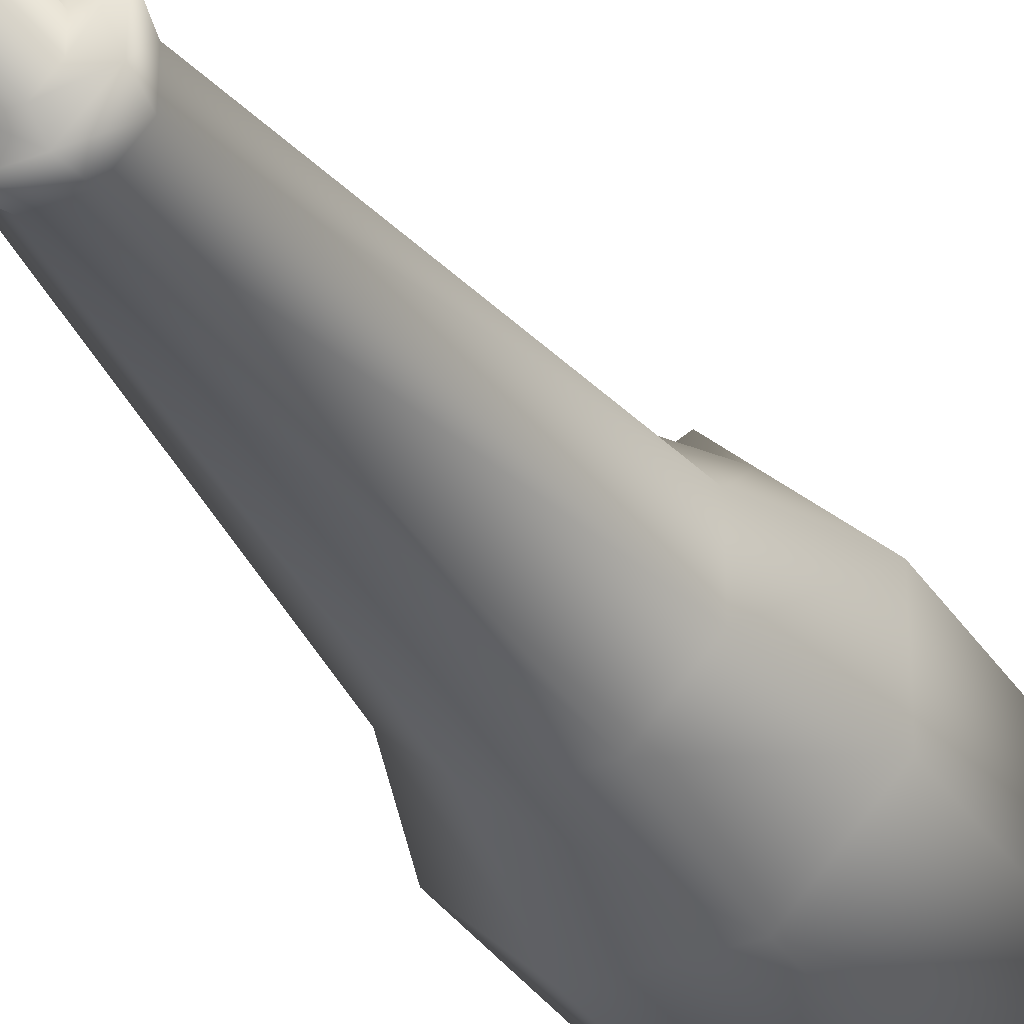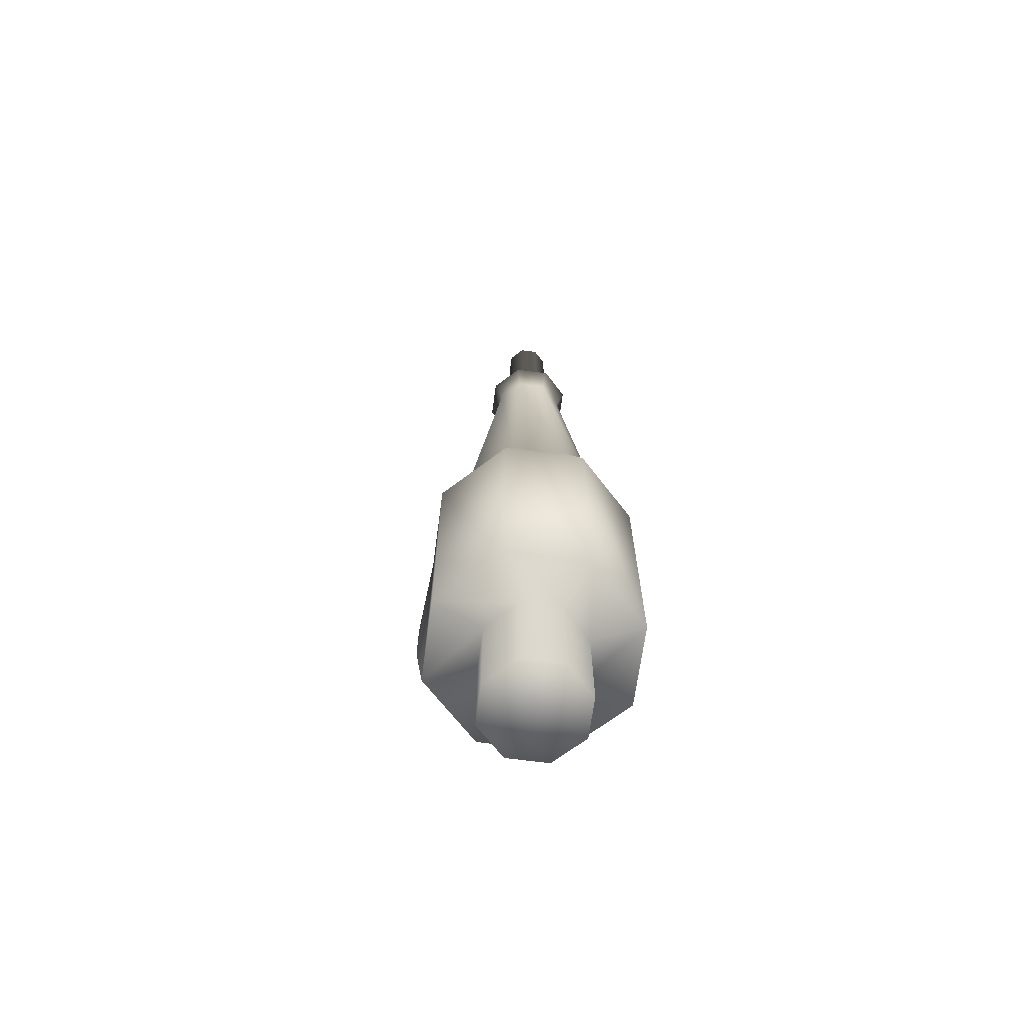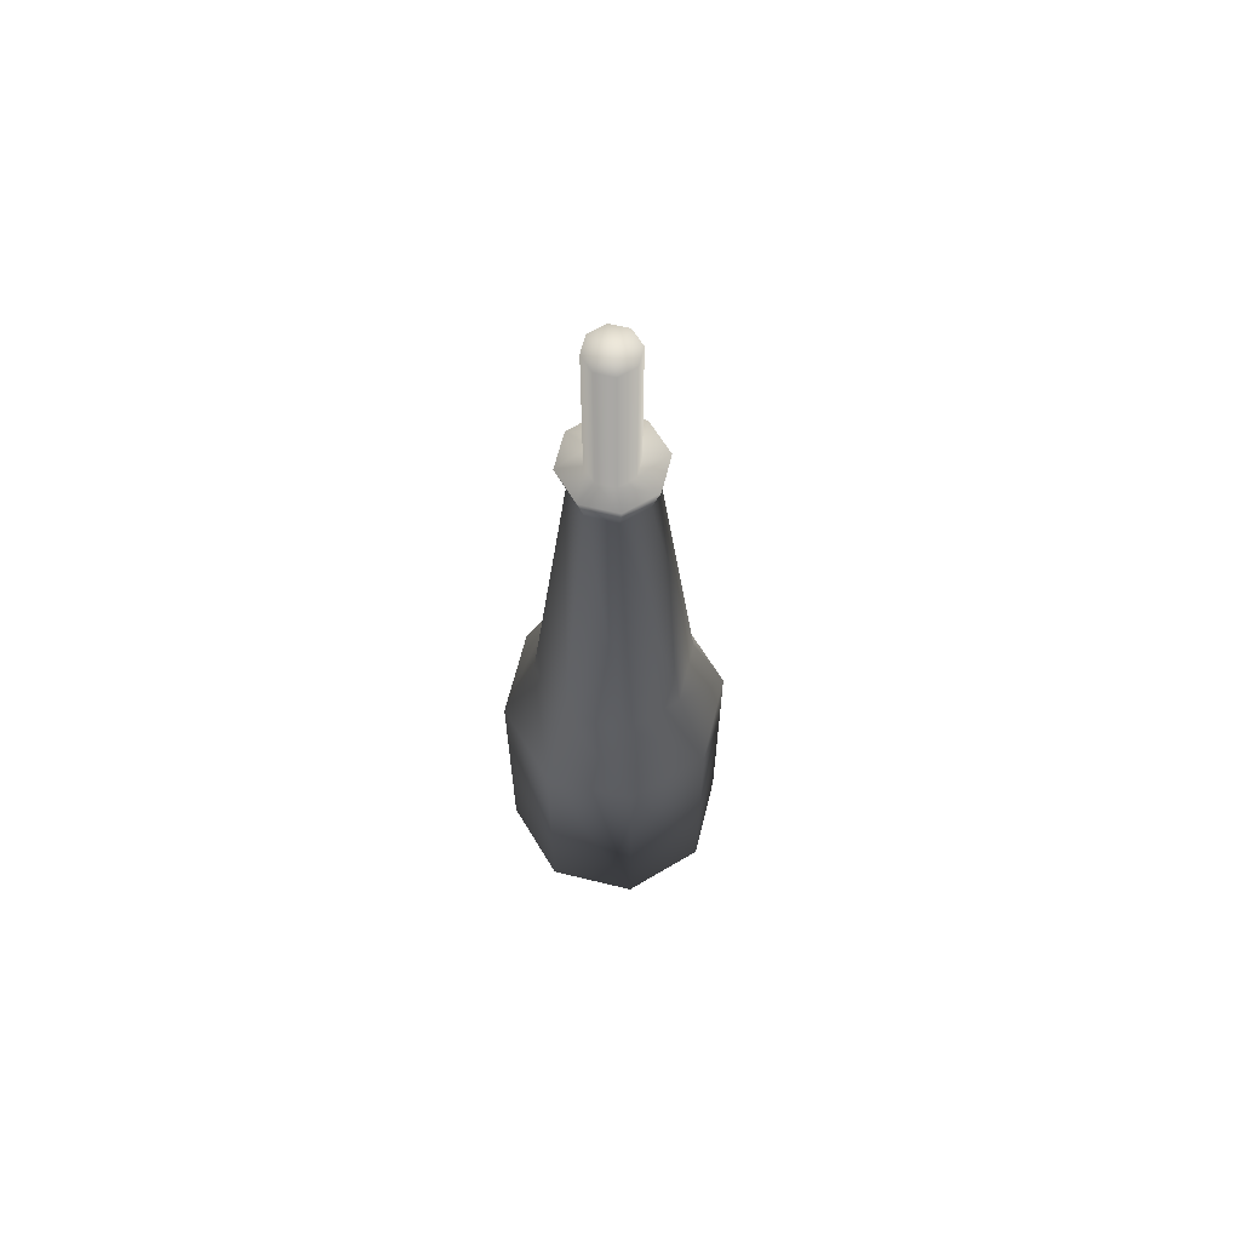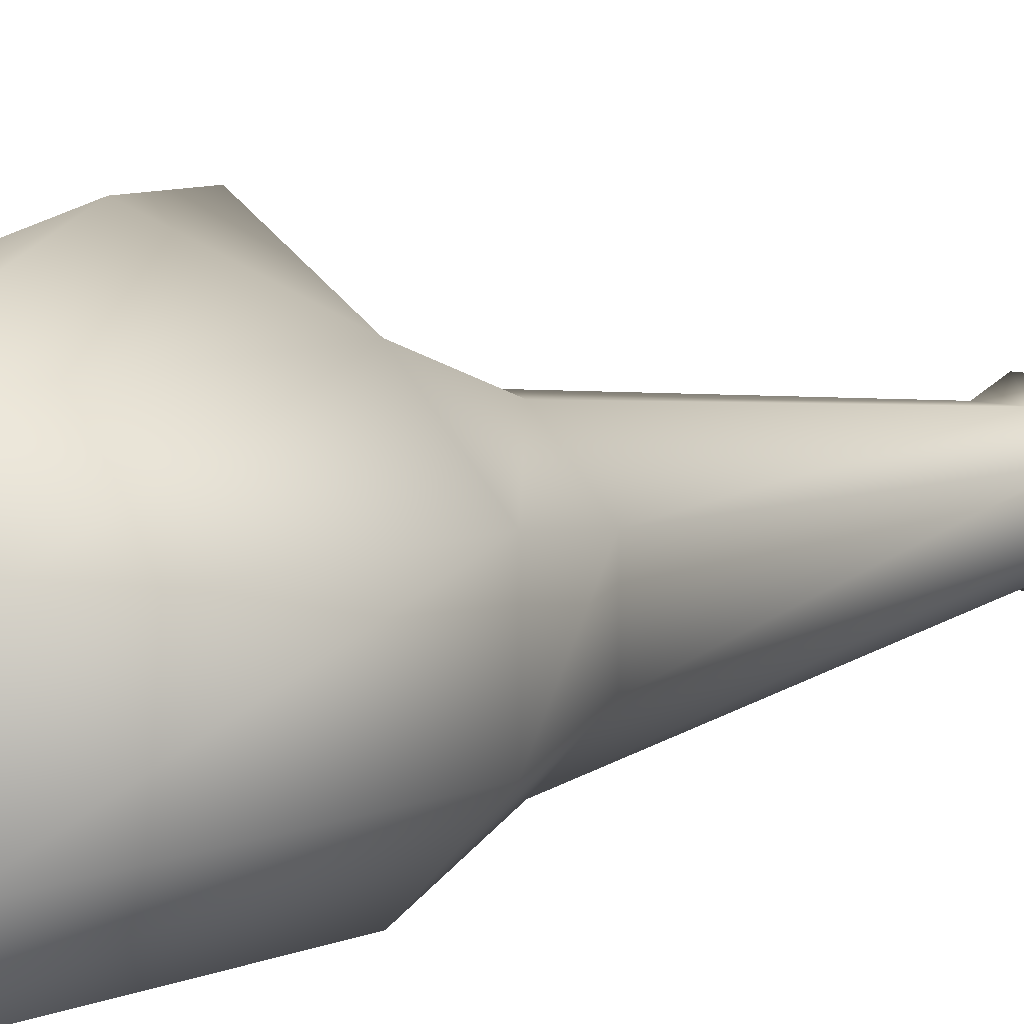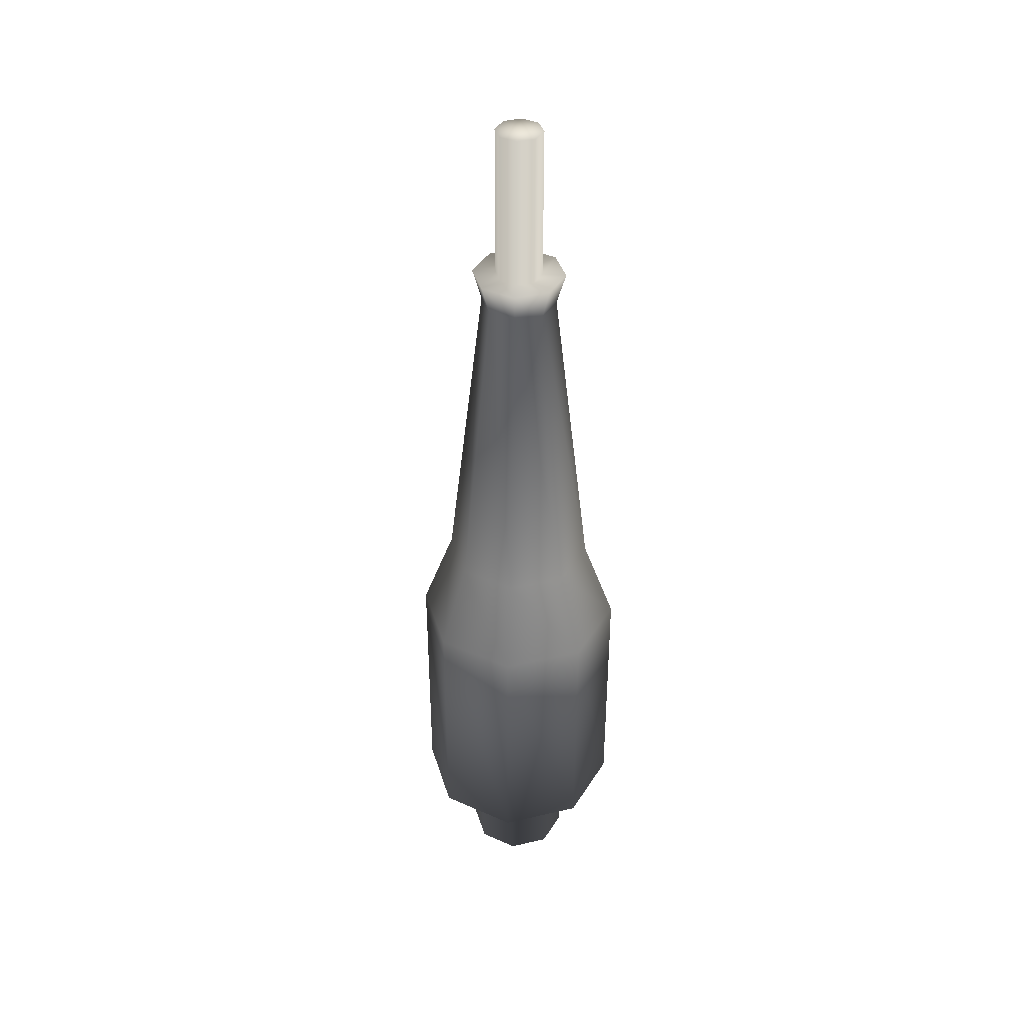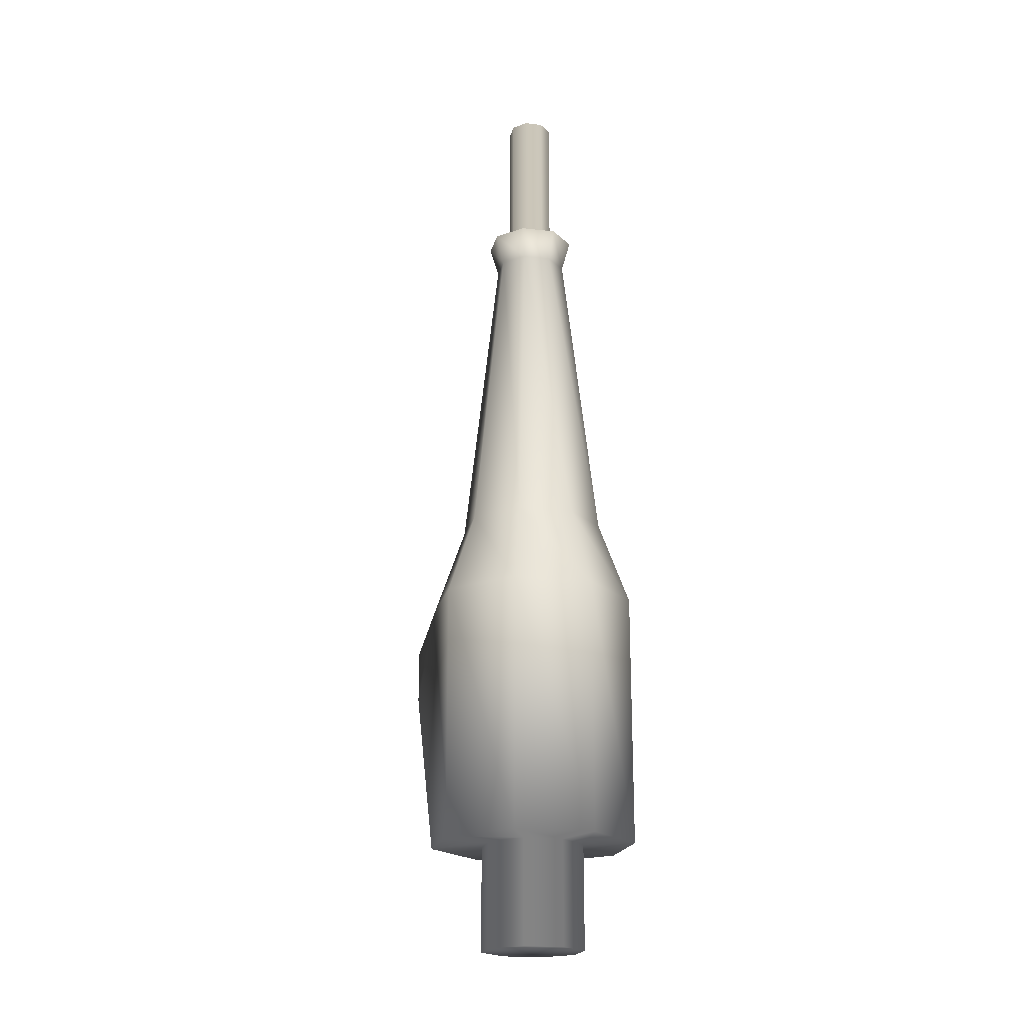
<metadata>
{"format":"obj","ext":"obj","renderer":"f3d","projection":"perspective","resolution":1024,"background":"white","views":[{"elev":-33.7,"azim":28.1,"up":"+Y"},{"elev":-67.3,"azim":-52.6,"up":"+Z"},{"elev":63.5,"azim":13.9,"up":"+Z"},{"elev":8.2,"azim":-139.9,"up":"+Y"},{"elev":39.4,"azim":-16.2,"up":"+Z"},{"elev":-20.2,"azim":-57.4,"up":"+Z"}]}
</metadata>
<code>
o Box01
v 0.001 7.85 -1.75
v 0.809 8.185 -0.0009997
v 0.3357 8.658 -0.0009996
v -0.3337 8.658 -0.0009996
v -0.807 8.185 -0.0009996
v -0.807 7.516 -0.0009997
v -0.3337 7.042 -0.0009997
v 0.3357 7.042 -0.0009997
v 0.809 7.516 -0.0009997
v 1.617 8.52 -0.0009997
v 0.6704 9.466 -0.0009996
v -0.6684 9.466 -0.0009996
v -1.615 8.52 -0.0009996
v -1.615 7.181 -0.0009997
v -0.6684 6.234 -0.0009997
v 0.6704 6.234 -0.0009997
v 1.617 7.181 -0.0009997
v 1.617 8.52 4.257
v 0.6704 9.466 4.257
v -0.6684 9.466 4.257
v -1.615 8.52 4.257
v -1.615 7.181 4.257
v -0.6684 6.234 4.257
v 0.6704 6.234 4.257
v 1.617 7.181 4.257
v 1.135 8.32 5.69
v 0.4705 8.984 5.69
v -0.4685 8.984 5.69
v -1.133 8.32 5.69
v -1.133 7.381 5.69
v -0.4685 6.717 5.69
v 0.4705 6.717 5.69
v 1.135 7.381 5.69
v 0.5725 8.087 10.94
v 0.2377 8.422 10.94
v -0.2357 8.422 10.94
v -0.5705 8.087 10.94
v -0.5705 7.614 10.94
v -0.2357 7.279 10.94
v 0.2377 7.279 10.94
v 0.5725 7.614 10.94
v 0.7107 8.144 11.46
v 0.295 8.56 11.46
v -0.293 8.56 11.46
v -0.7087 8.144 11.46
v -0.7087 7.556 11.46
v -0.293 7.141 11.46
v 0.295 7.141 11.46
v 0.7107 7.556 11.46
v 0.3558 7.997 11.46
v 0.148 8.205 11.46
v -0.146 8.205 11.46
v -0.3538 7.997 11.46
v -0.3538 7.703 11.46
v -0.146 7.496 11.46
v 0.148 7.496 11.46
v 0.3558 7.703 11.46
v 0.001 7.85 13.99
v 0.3558 7.997 13.99
v 0.148 8.205 13.99
v -0.146 8.205 13.99
v -0.3538 7.997 13.99
v -0.3538 7.703 13.99
v -0.146 7.496 13.99
v 0.148 7.496 13.99
v 0.3558 7.703 13.99
v 0.809 8.185 -1.75
v 0.3357 8.658 -1.75
v -0.3337 8.658 -1.75
v -0.807 8.185 -1.75
v -0.807 7.516 -1.75
v -0.3337 7.042 -1.75
v 0.3357 7.042 -1.75
v 0.809 7.516 -1.75
v 0.0009995 10.28 2.852
v 0.0009996 10.28 3.731
g Box01_1 - Default
f 1 68 67
f 1 69 68
f 1 70 69
f 1 71 70
f 1 72 71
f 1 73 72
f 1 74 73
f 2 10 17 9
f 2 67 68 3
f 3 11 10 2
f 3 68 69 4
f 4 12 11 3
f 4 69 70 5
f 5 13 12 4
f 5 70 71 6
f 6 14 13 5
f 6 71 72 7
f 7 15 14 6
f 7 72 73 8
f 8 16 15 7
f 8 73 74 9
f 9 17 16 8
f 9 74 67 2
f 10 18 25 17
f 11 19 18 10
f 11 75 76 19
f 12 75 11
f 13 21 20 12
f 14 22 21 13
f 15 23 22 14
f 16 24 23 15
f 17 25 24 16
f 18 26 33 25
f 19 27 26 18
f 19 76 20
f 20 28 27 19
f 20 76 75 12
f 21 29 28 20
f 22 30 29 21
f 23 31 30 22
f 24 32 31 23
f 25 33 32 24
f 26 34 41 33
f 27 35 34 26
f 28 36 35 27
f 29 37 36 28
f 30 38 37 29
f 31 39 38 30
f 32 40 39 31
f 33 41 40 32
f 34 42 49 41
f 35 43 42 34
f 36 44 43 35
f 37 45 44 36
f 38 46 45 37
f 39 47 46 38
f 40 48 47 39
f 41 49 48 40
f 42 50 57 49
f 43 51 50 42
f 44 52 51 43
f 45 53 52 44
f 46 54 53 45
f 47 55 54 46
f 48 56 55 47
f 49 57 56 48
f 50 59 66 57
f 51 60 59 50
f 52 61 60 51
f 53 62 61 52
f 54 63 62 53
f 55 64 63 54
f 56 65 64 55
f 57 66 65 56
f 58 66 59
f 59 60 58
f 60 61 58
f 61 62 58
f 62 63 58
f 63 64 58
f 64 65 58
f 65 66 58
f 67 74 1

</code>
